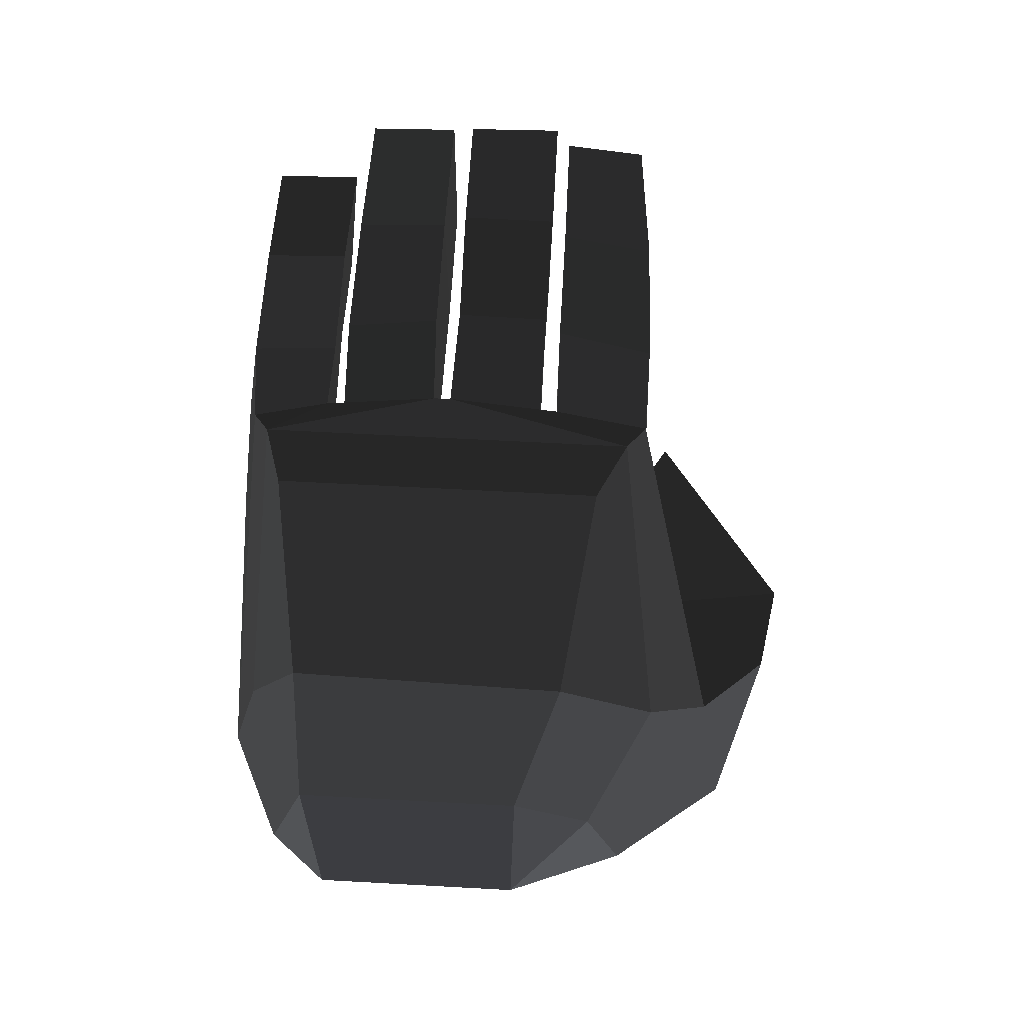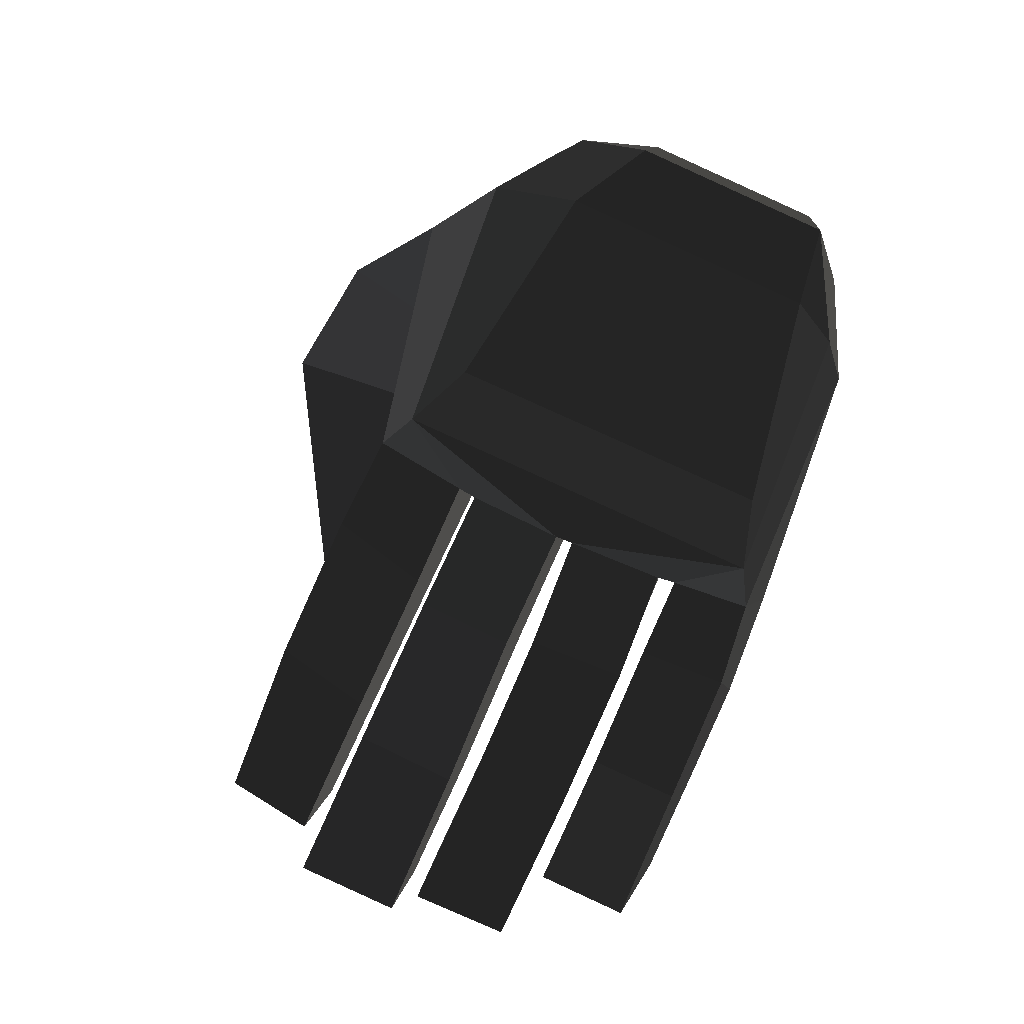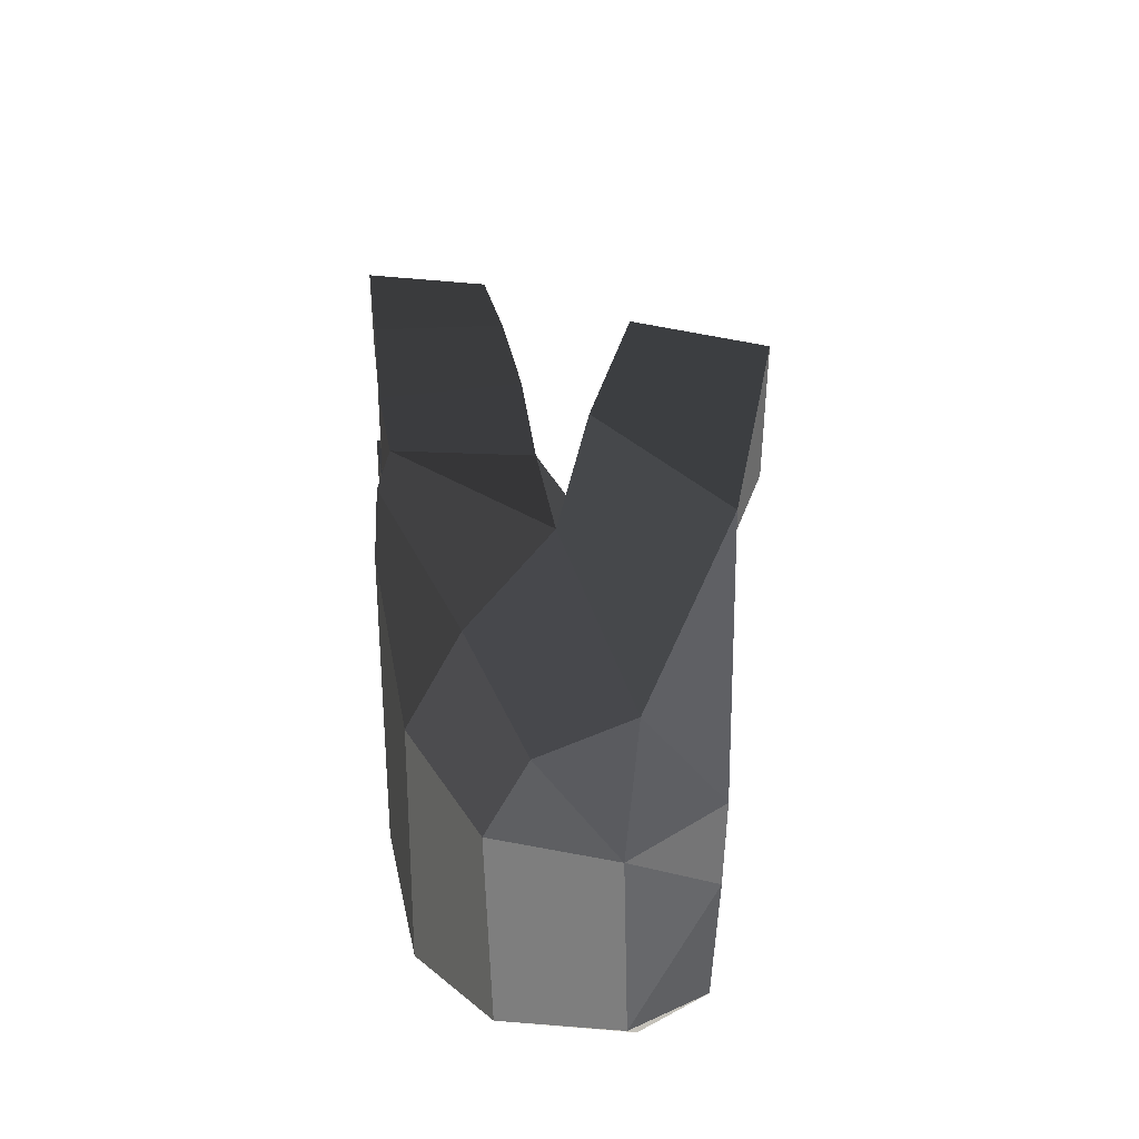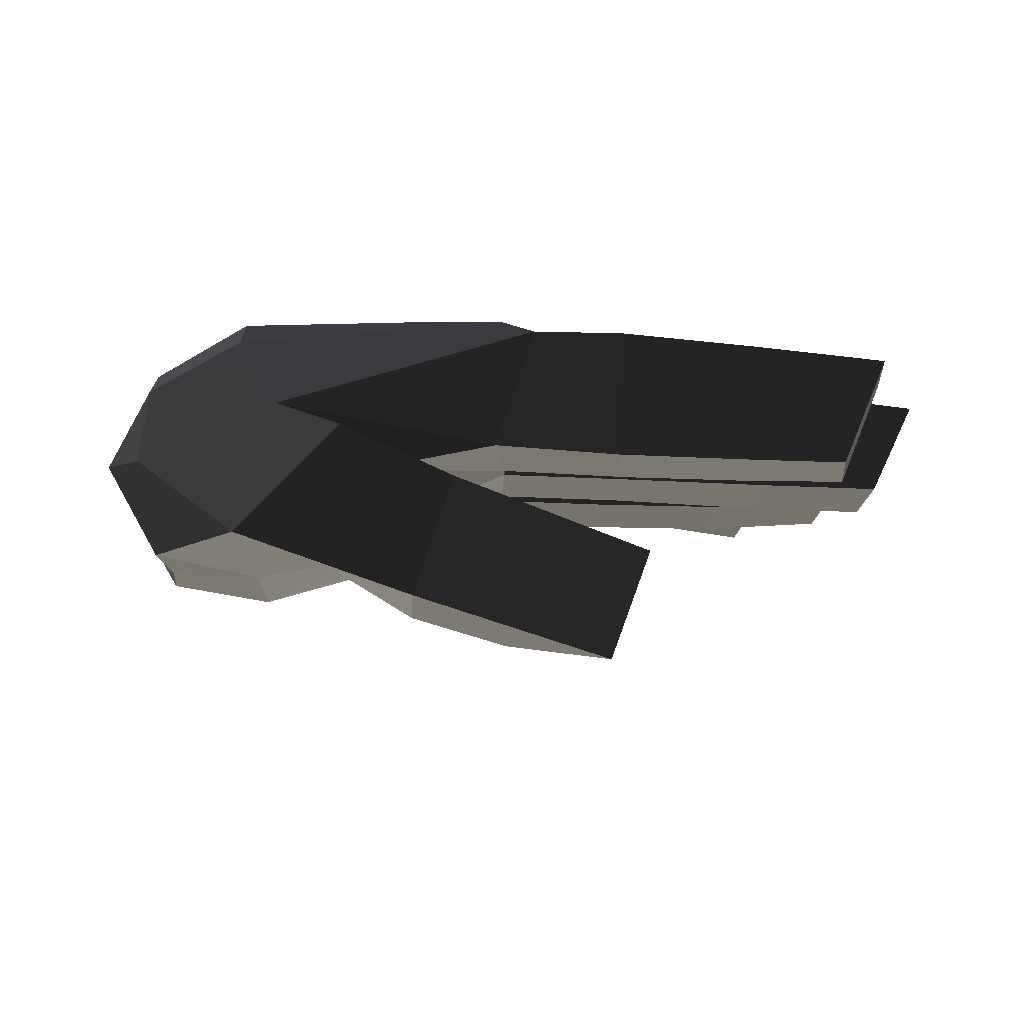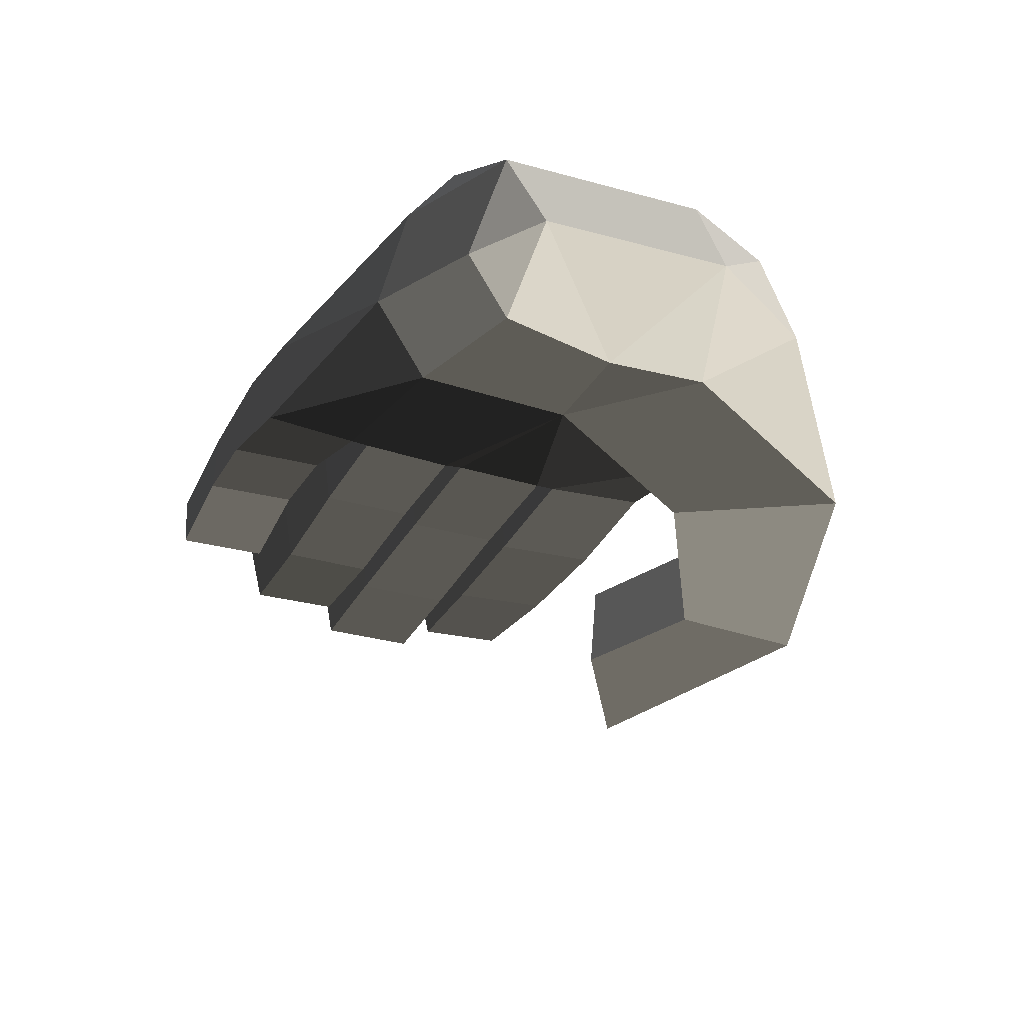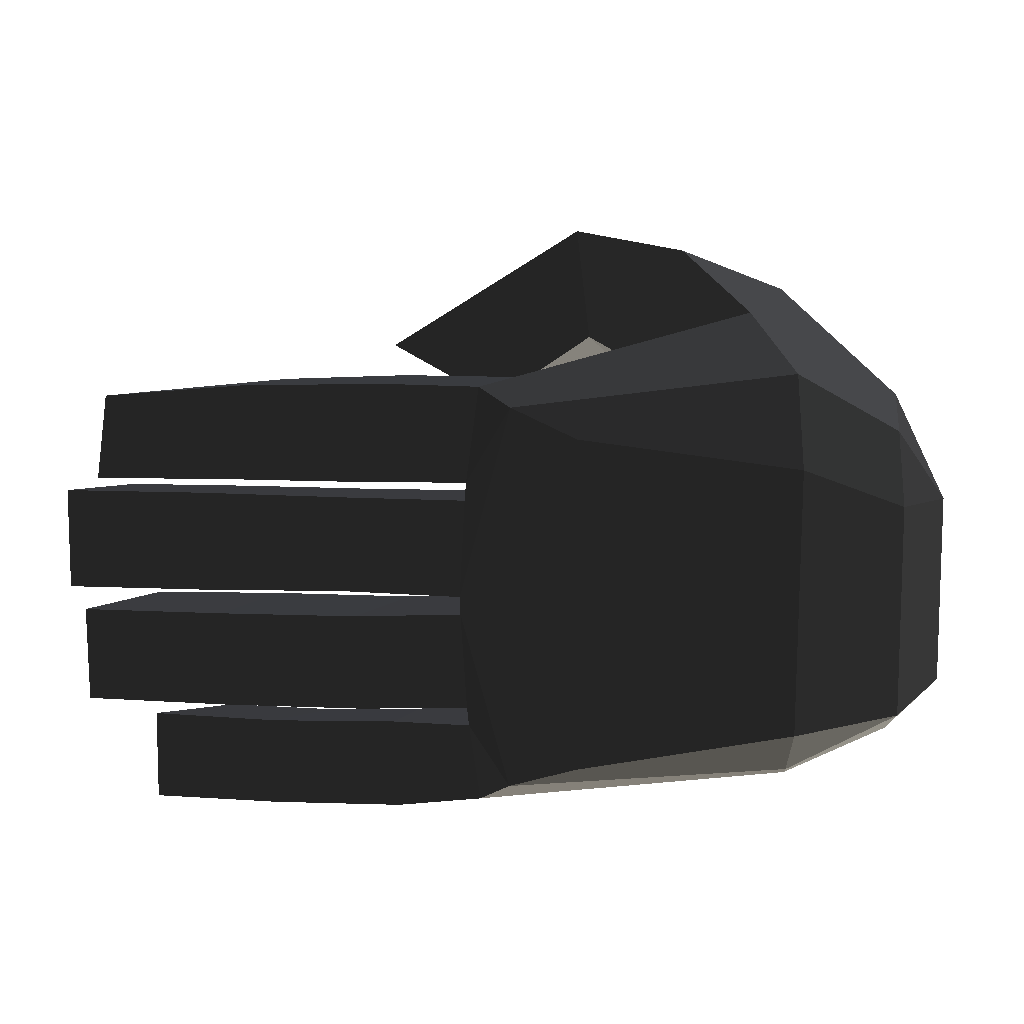
<metadata>
{"format":"obj","ext":"obj","renderer":"f3d","projection":"perspective","resolution":1024,"background":"white","views":[{"elev":62.0,"azim":93.0,"up":"+Z"},{"elev":78.8,"azim":-65.4,"up":"+Z"},{"elev":34.0,"azim":79.2,"up":"+Y"},{"elev":-14.4,"azim":178.1,"up":"+Z"},{"elev":-30.0,"azim":65.6,"up":"+Z"},{"elev":5.7,"azim":4.8,"up":"+Y"}]}
</metadata>
<code>
v -0.2801 -0.1586 0.0005
v -0.096 -0.1118 -0.0641
v -0.0959 -0.1449 -0.0137
v -0.0959 -0.1449 -0.0137
v -0.3061 -0.1453 0.0829
v -0.3061 -0.1453 0.0829
v -0.3541 -0.1619 0.014
v -0.3623 -0.1509 0.0831
v -0.2846 -0.0936 -0.0003
v -0.356 -0.0967 0.0175
v -0.096 -0.1118 -0.0641
v -0.096 -0.1118 -0.0641
v -0.097 -0.0109 -0.0654
v -0.2857 -0.0811 -0.0002
v -0.2879 -0.0171 -0.0004
v -0.2879 -0.0171 -0.0004
v -0.2867 -0.0049 0.0002
v -0.2867 -0.0049 0.0002
v -0.2868 0.0591 0
v -0.2868 0.0591 0
v -0.3765 0.0587 -0.0025
v -0.3778 -0.0054 -0.0023
v -0.3156 0.0598 0.091
v -0.3982 0.0607 0.0838
v -0.3184 -0.0046 0.0968
v -0.3995 -0.0034 0.0834
v -0.2867 -0.0049 0.0002
v -0.3778 -0.0054 -0.0023
v -0.3179 -0.0164 0.0973
v -0.2879 -0.0171 -0.0004
v -0.2842 0.1227 0.0992
v -0.285 -0.1325 0.0991
v -0.3156 0.0598 0.091
v -0.3145 0.072 0.0922
v -0.3064 0.136 0.0877
v -0.3064 0.136 0.0877
v -0.1243 0.1851 0.0156
v -0.094 0.1446 0.074
v -0.2782 0.1394 -0.0002
v -0.2782 0.1394 -0.0002
v -0.1858 0.1386 -0.0191
v -0.1858 0.1386 -0.0191
v -0.286 0.0716 -0.0003
v -0.286 0.0716 -0.0003
v -0.2868 0.0591 0
v -0.097 -0.0109 -0.0654
v -0.3145 0.072 0.0922
v -0.3156 0.0598 0.091
v -0.3781 0.0723 -0.0046
v -0.3855 0.0714 0.0858
v -0.2782 0.1394 -0.0002
v -0.3679 0.1404 -0.0066
v -0.3064 0.136 0.0877
v -0.371 0.1377 0.0864
v -0.3145 0.072 0.0922
v -0.3855 0.0714 0.0858
v -0.4796 0.0719 0.0763
v -0.4679 0.1361 0.0779
v -0.455 0.1374 -0.0084
v -0.3679 0.1404 -0.0066
v -0.4661 0.0729 -0.0067
v -0.3781 0.0723 -0.0046
v -0.4796 0.0719 0.0763
v -0.3855 0.0714 0.0858
v -0.5415 0.0728 -0.0069
v -0.5724 0.0716 0.0692
v -0.455 0.1374 -0.0084
v -0.5327 0.1299 -0.008
v -0.4679 0.1361 0.0779
v -0.5655 0.1284 0.0704
v -0.4796 0.0719 0.0763
v -0.5724 0.0716 0.0692
v -0.5415 0.0728 -0.0069
v -0.5327 0.1299 -0.008
v -0.1858 0.1386 -0.0191
v -0.1243 0.1851 0.0156
v -0.1717 0.2286 -0.0124
v -0.1717 0.2286 -0.0124
v -0.2393 0.167 -0.0563
v -0.2482 0.2437 -0.0519
v -0.1567 0.1044 -0.0817
v -0.22 0.1454 -0.1282
v -0.097 -0.0109 -0.0654
v -0.097 -0.0109 -0.0654
v -0.0267 0.0558 -0.0637
v -0.0991 0.202 -0.081
v -0.0212 0.1278 -0.0111
v -0.0212 0.1278 -0.0111
v 0.0117 0.0558 0.0038
v 0.0117 0.0558 0.0038
v -0.0242 0.1053 0.0483
v -0.0242 0.1053 0.0483
v -0.0227 0.0565 0.0759
v -0.0227 0.0565 0.0759
v -0.0913 0.0831 0.1085
v -0.094 0.1446 0.074
v -0.1243 0.1851 0.0156
v -0.0212 0.1278 -0.0111
v -0.1717 0.2286 -0.0124
v -0.0991 0.202 -0.081
v -0.2482 0.2437 -0.0519
v -0.222 0.233 -0.1305
v -0.22 0.1454 -0.1282
v -0.1567 0.1044 -0.0817
v -0.3588 0.1519 -0.1577
v -0.287 0.1025 -0.1398
v -0.3106 0.1196 -0.0704
v -0.2393 0.167 -0.0563
v -0.3863 0.1603 -0.0822
v -0.2482 0.2437 -0.0519
v -0.3588 0.1519 -0.1577
v -0.222 0.233 -0.1305
v -0.3106 0.1196 -0.0704
v -0.287 0.1025 -0.1398
v -0.097 -0.0109 -0.0654
v -0.0267 0.0558 -0.0637
v -0.0318 -0.0091 -0.0635
v -0.0318 -0.0091 -0.0635
v 0.0117 0.0558 0.0038
v 0.0117 0.0558 0.0038
v 0.0101 -0.0729 0.0001
v 0.0101 -0.0729 0.0001
v -0.023 -0.0853 -0.0567
v -0.023 -0.0853 -0.0567
v -0.0246 -0.1112 -0.0138
v -0.0246 -0.1112 -0.0138
v -0.0245 -0.0852 0.0719
v -0.0245 -0.0852 0.0719
v -0.0227 0.0565 0.0759
v 0.0117 0.0558 0.0038
v -0.0952 -0.0931 0.1091
v -0.0913 0.0831 0.1085
v -0.0986 -0.1247 0.0663
v -0.0986 -0.1247 0.0663
v -0.0246 -0.1112 -0.0138
v -0.0959 -0.1449 -0.0137
v -0.023 -0.0853 -0.0567
v -0.096 -0.1118 -0.0641
v -0.0318 -0.0091 -0.0635
v -0.097 -0.0109 -0.0654
v -0.0959 -0.1449 -0.0137
v -0.0986 -0.1247 0.0663
v -0.3061 -0.1453 0.0829
v -0.285 -0.1325 0.0991
v -0.3128 -0.0929 0.0922
v -0.3128 -0.0929 0.0922
v -0.3143 -0.0808 0.0912
v -0.3179 -0.0164 0.0973
v -0.2846 -0.0936 -0.0003
v -0.2857 -0.0811 -0.0002
v -0.3656 -0.0928 0.0835
v -0.356 -0.0967 0.0175
v -0.3061 -0.1453 0.0829
v -0.3623 -0.1509 0.0831
v -0.4482 -0.1513 0.0798
v -0.4485 -0.0937 0.0819
v -0.42 -0.0975 0.0206
v -0.356 -0.0967 0.0175
v -0.4189 -0.1612 0.0173
v -0.3541 -0.1619 0.014
v -0.4482 -0.1513 0.0798
v -0.3623 -0.1509 0.0831
v -0.4932 -0.1605 0.0061
v -0.5347 -0.152 0.0647
v -0.42 -0.0975 0.0206
v -0.4943 -0.0975 0.0085
v -0.4485 -0.0937 0.0819
v -0.5347 -0.0931 0.0668
v -0.4482 -0.1513 0.0798
v -0.5347 -0.152 0.0647
v -0.4932 -0.1605 0.0061
v -0.4943 -0.0975 0.0085
v -0.0986 -0.1247 0.0663
v -0.0952 -0.0931 0.1091
v -0.285 -0.1325 0.0991
v -0.2398 -0.1188 0.107
v -0.2394 0.1023 0.1067
v -0.0913 0.0831 0.1085
v -0.2842 0.1227 0.0992
v -0.094 0.1446 0.074
v -0.2398 -0.1188 0.107
v -0.285 -0.1325 0.0991
v -0.4837 -0.0073 -0.0073
v -0.4835 0.0602 -0.0066
v -0.3778 -0.0054 -0.0023
v -0.3765 0.0587 -0.0025
v -0.5013 -0.0059 0.0659
v -0.3995 -0.0034 0.0834
v -0.5 0.0616 0.0669
v -0.3982 0.0607 0.0838
v -0.4835 0.0602 -0.0066
v -0.3765 0.0587 -0.0025
v -0.5985 0.0616 0.0548
v -0.5683 0.0607 -0.0091
v -0.5013 -0.0059 0.0659
v -0.5979 -0.0063 0.0533
v -0.4837 -0.0073 -0.0073
v -0.5685 -0.0069 -0.0098
v -0.4835 0.0602 -0.0066
v -0.5683 0.0607 -0.0091
v -0.5985 0.0616 0.0548
v -0.5979 -0.0063 0.0533
v -0.2879 -0.0171 -0.0004
v -0.2857 -0.0811 -0.0002
v -0.3658 -0.0187 -0.0023
v -0.3627 -0.0833 -0.0047
v -0.3179 -0.0164 0.0973
v -0.3913 -0.0201 0.0868
v -0.3143 -0.0808 0.0912
v -0.3871 -0.0847 0.0815
v -0.2857 -0.0811 -0.0002
v -0.3627 -0.0833 -0.0047
v -0.4594 -0.0812 -0.006
v -0.4836 -0.0848 0.0742
v -0.4859 -0.0209 0.0754
v -0.3913 -0.0201 0.0868
v -0.4622 -0.0174 -0.0039
v -0.3658 -0.0187 -0.0023
v -0.4594 -0.0812 -0.006
v -0.3627 -0.0833 -0.0047
v -0.548 -0.0169 0.0014
v -0.546 -0.0794 -0.0013
v -0.4859 -0.0209 0.0754
v -0.5827 -0.0199 0.0701
v -0.4836 -0.0848 0.0742
v -0.5807 -0.0824 0.0703
v -0.4594 -0.0812 -0.006
v -0.546 -0.0794 -0.0013
v -0.548 -0.0169 0.0014
v -0.5827 -0.0199 0.0701
g Group_001
f 1 2 3
f 1 3 5
f 1 5 8 7
f 1 7 10 9
f 1 9 11
f 11 9 14 13
f 13 14 15
f 13 15 17
f 13 17 19
f 19 17 22 21
f 19 21 24 23
f 23 24 26 25
f 25 26 28 27
f 25 27 30 29
f 25 29 32 31
f 25 31 34 33
f 34 31 35
f 35 31 38 37
f 35 37 39
f 39 37 41
f 39 41 43
f 43 41 46 45
f 43 45 48 47
f 43 47 50 49
f 43 49 52 51
f 51 52 54 53
f 53 54 56 55
f 56 54 58 57
f 58 54 60 59
f 59 60 62 61
f 61 62 64 63
f 61 63 66 65
f 61 65 68 67
f 67 68 70 69
f 69 70 72 71
f 72 70 74 73
g Group_002
f 75 76 77
f 75 77 80 79
f 75 79 82 81
f 75 81 83
f 83 81 86 85
f 85 86 87
f 85 87 89
f 89 87 91
f 89 91 93
f 93 91 96 95
f 96 91 98 97
f 97 98 100 99
f 99 100 102 101
f 102 100 104 103
f 102 103 106 105
f 106 103 108 107
f 107 108 110 109
f 109 110 112 111
f 109 111 114 113
g Group_003
f 115 116 117
f 117 116 119
f 117 119 121
f 117 121 123
f 123 121 125
f 125 121 127
f 127 121 130 129
f 127 129 132 131
f 127 131 133
f 127 133 136 135
f 135 136 138 137
f 137 138 140 139
g Group_004
f 141 142 144 143
f 143 144 145
f 145 144 148 147
f 145 147 150 149
f 145 149 152 151
f 145 151 154 153
f 154 151 156 155
f 156 151 158 157
f 157 158 160 159
f 159 160 162 161
f 159 161 164 163
f 159 163 166 165
f 165 166 168 167
f 167 168 170 169
f 170 168 172 171
g Group_005
f 173 174 176 175
f 176 174 178 177
f 177 178 180 179
f 177 179 182 181
g Group_006
f 183 184 186 185
f 183 185 188 187
f 187 188 190 189
f 189 190 192 191
f 189 191 194 193
f 189 193 196 195
f 195 196 198 197
f 197 198 200 199
f 200 198 202 201
g Group_007
f 203 204 206 205
f 203 205 208 207
f 207 208 210 209
f 209 210 212 211
f 212 210 214 213
f 214 210 216 215
f 215 216 218 217
f 217 218 220 219
f 217 219 222 221
f 217 221 224 223
f 223 224 226 225
f 225 226 228 227
f 228 226 230 229

</code>
